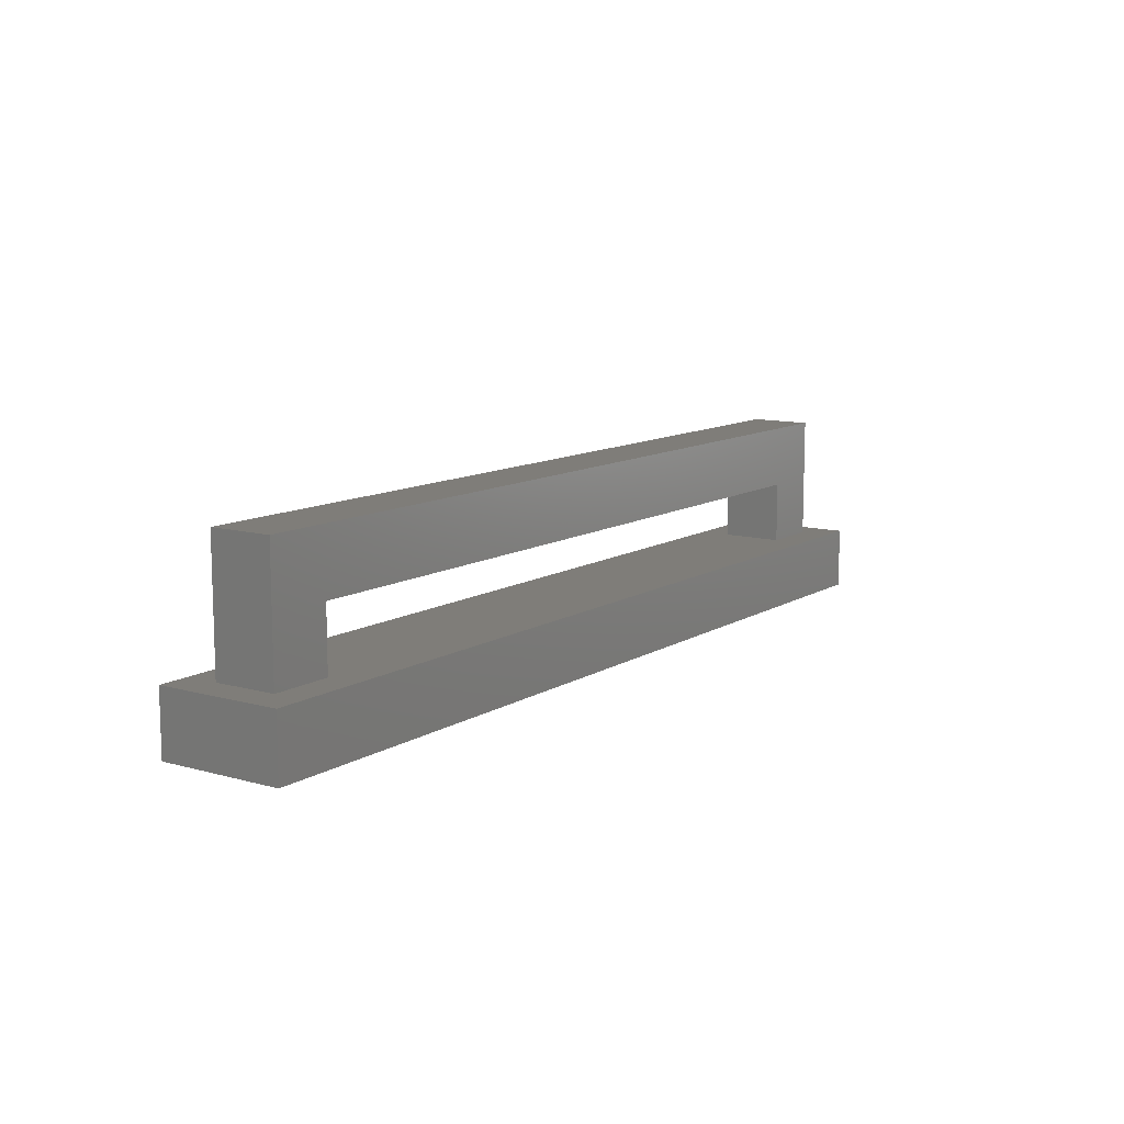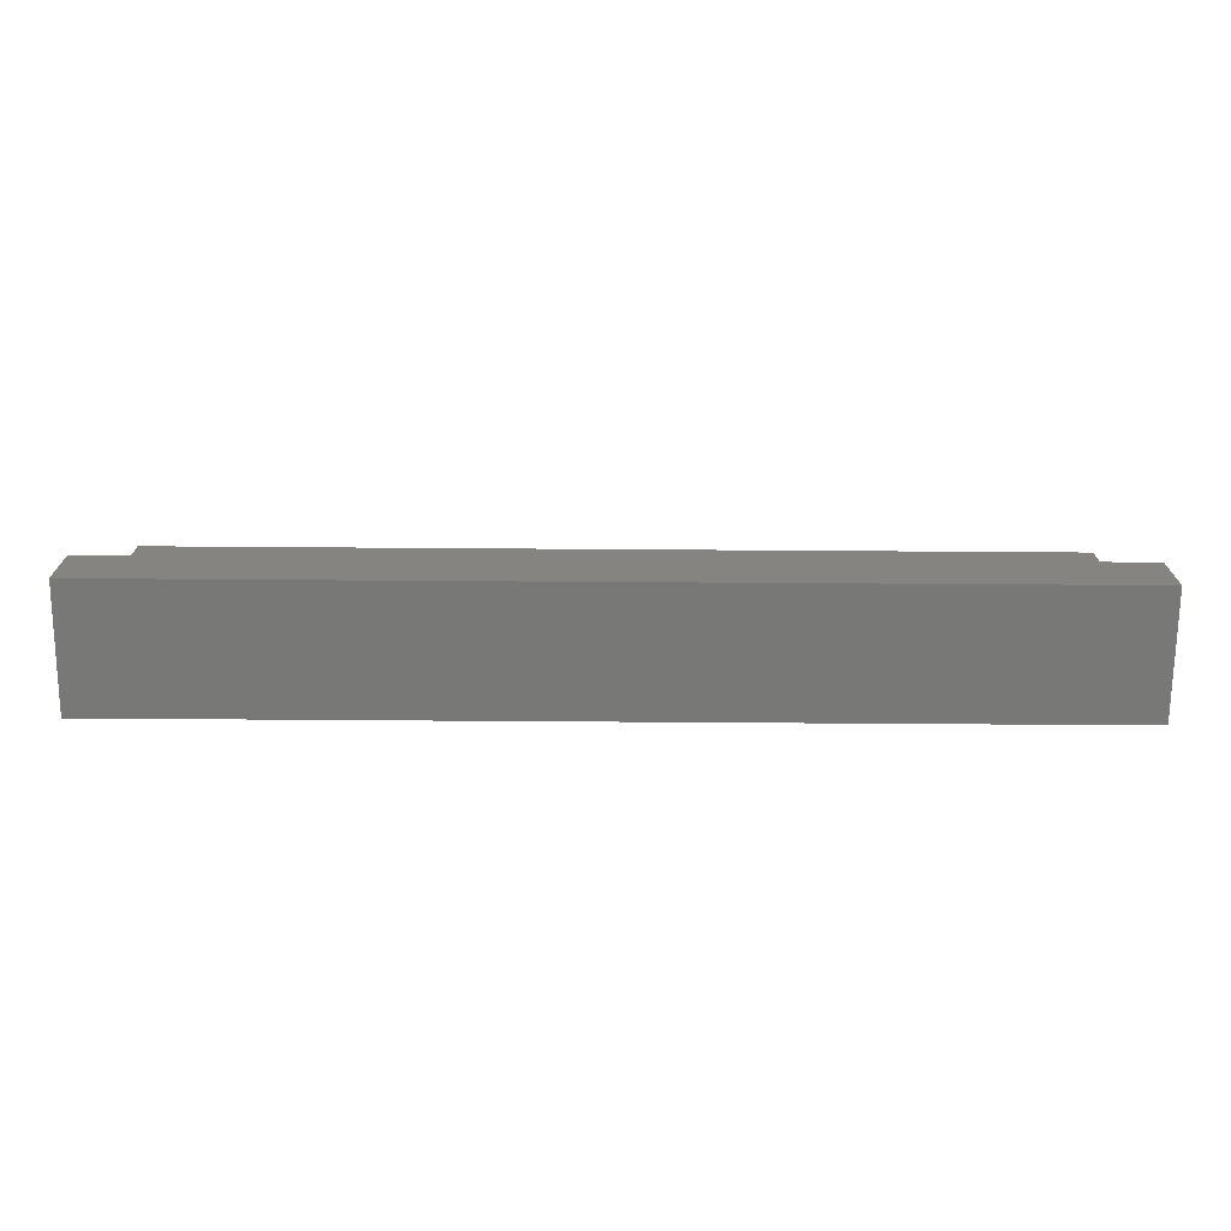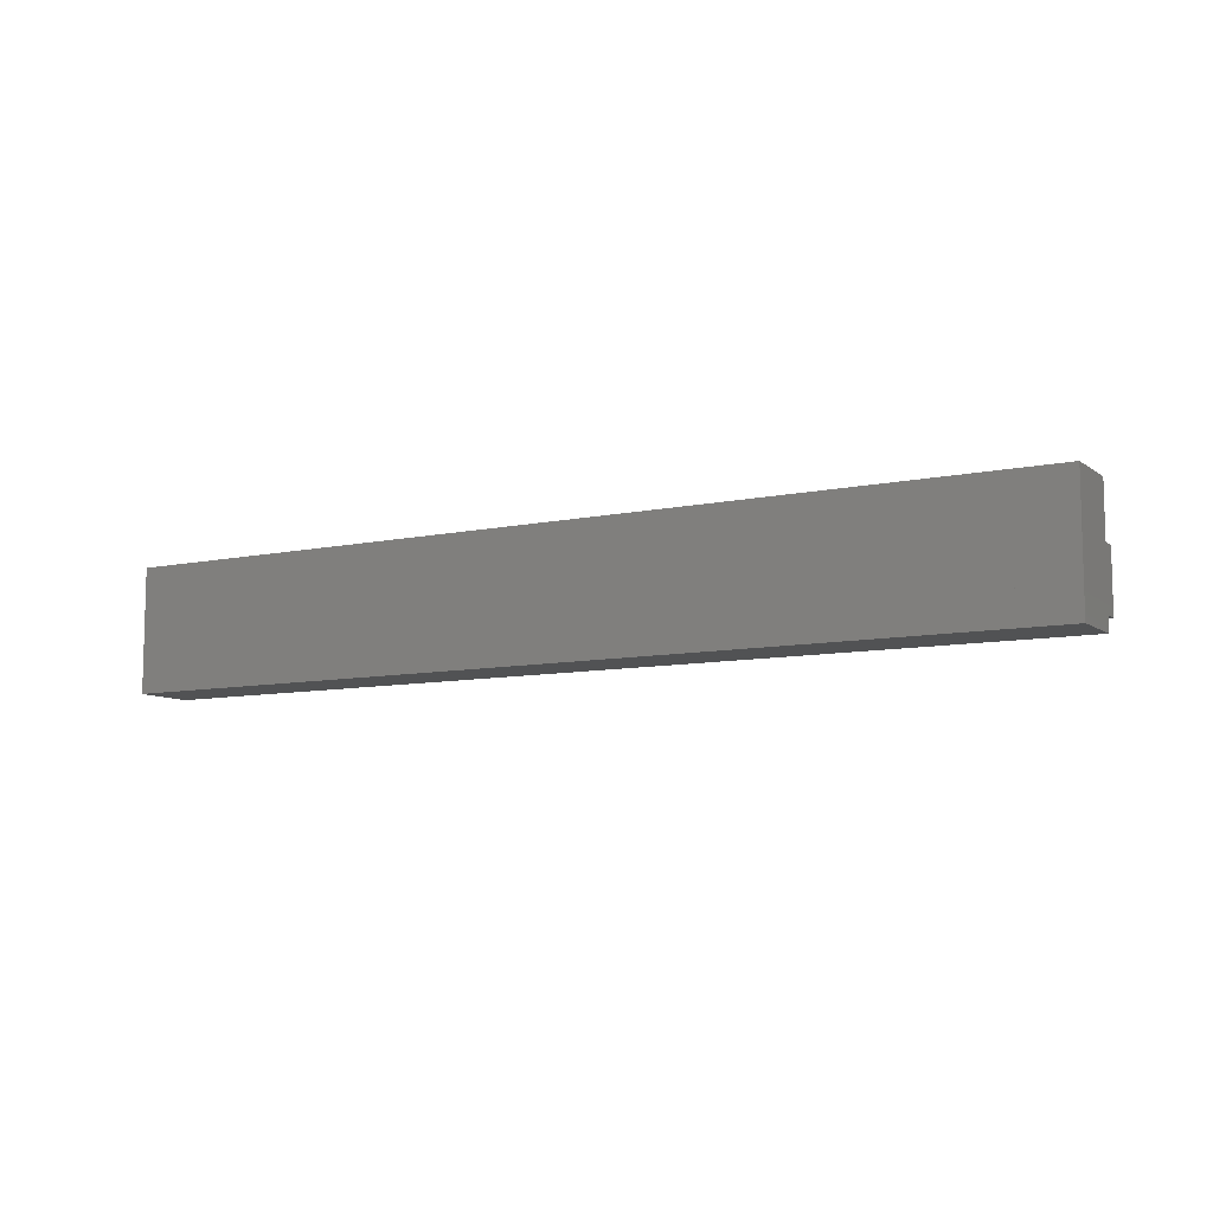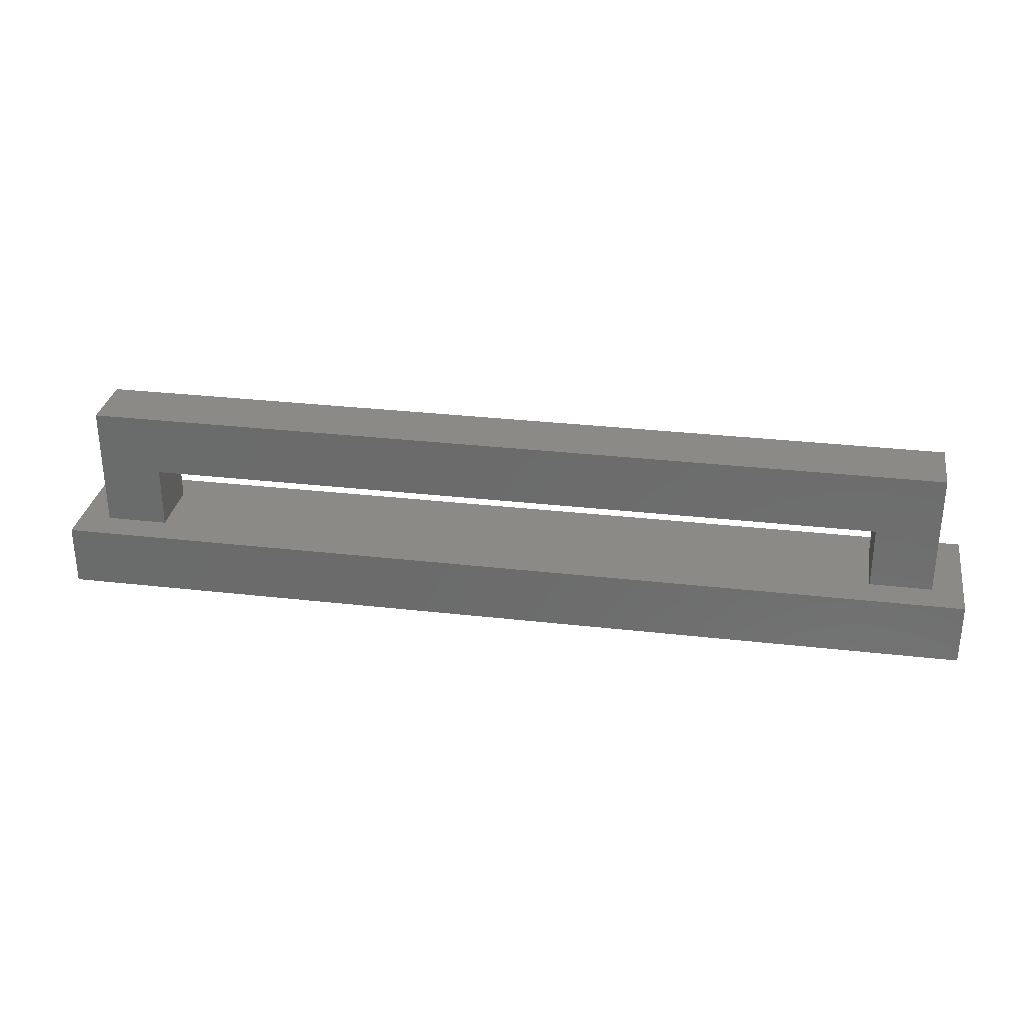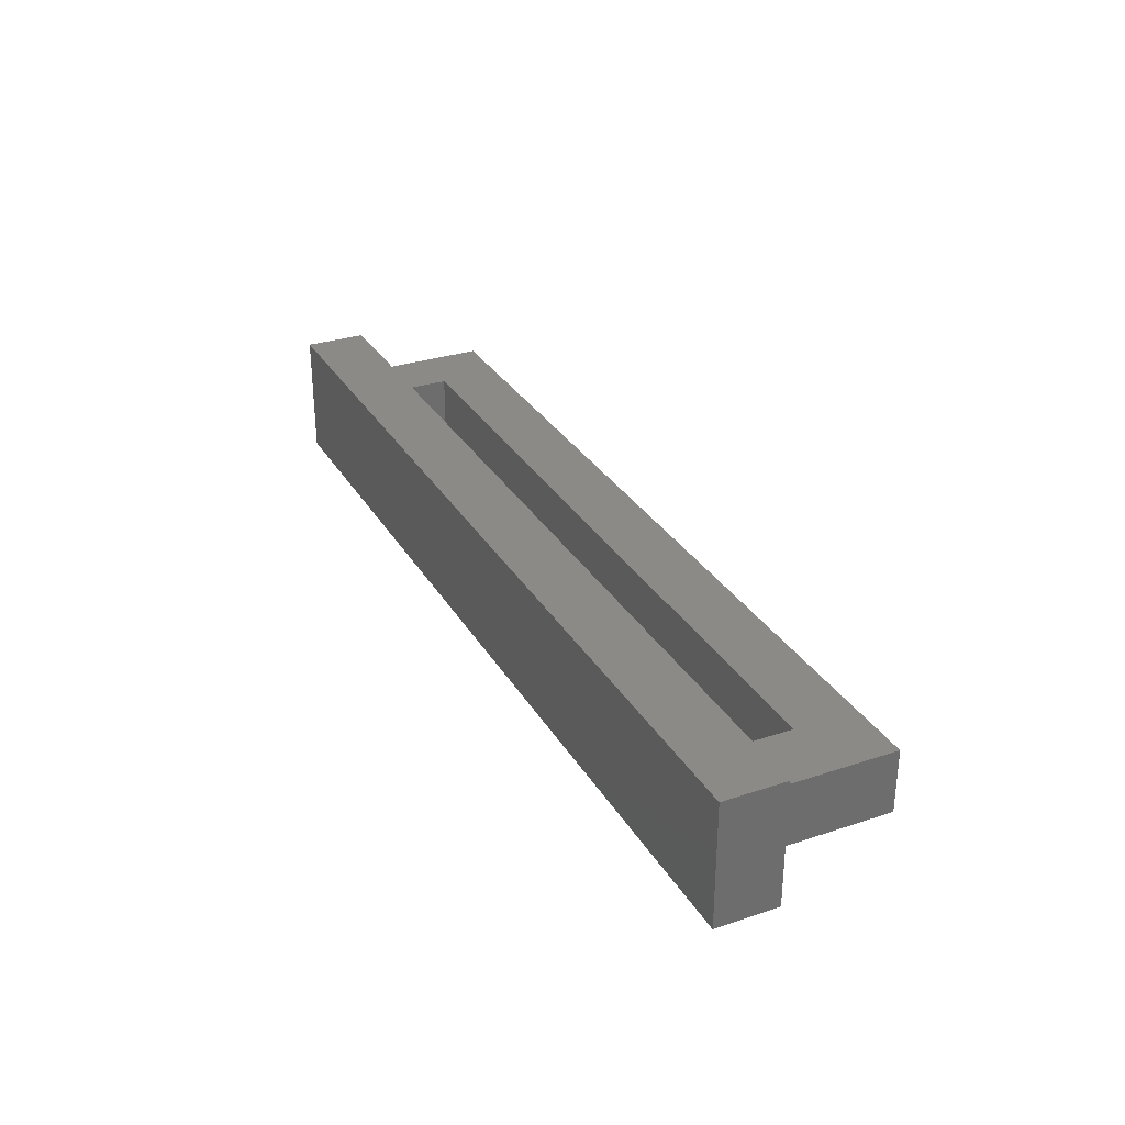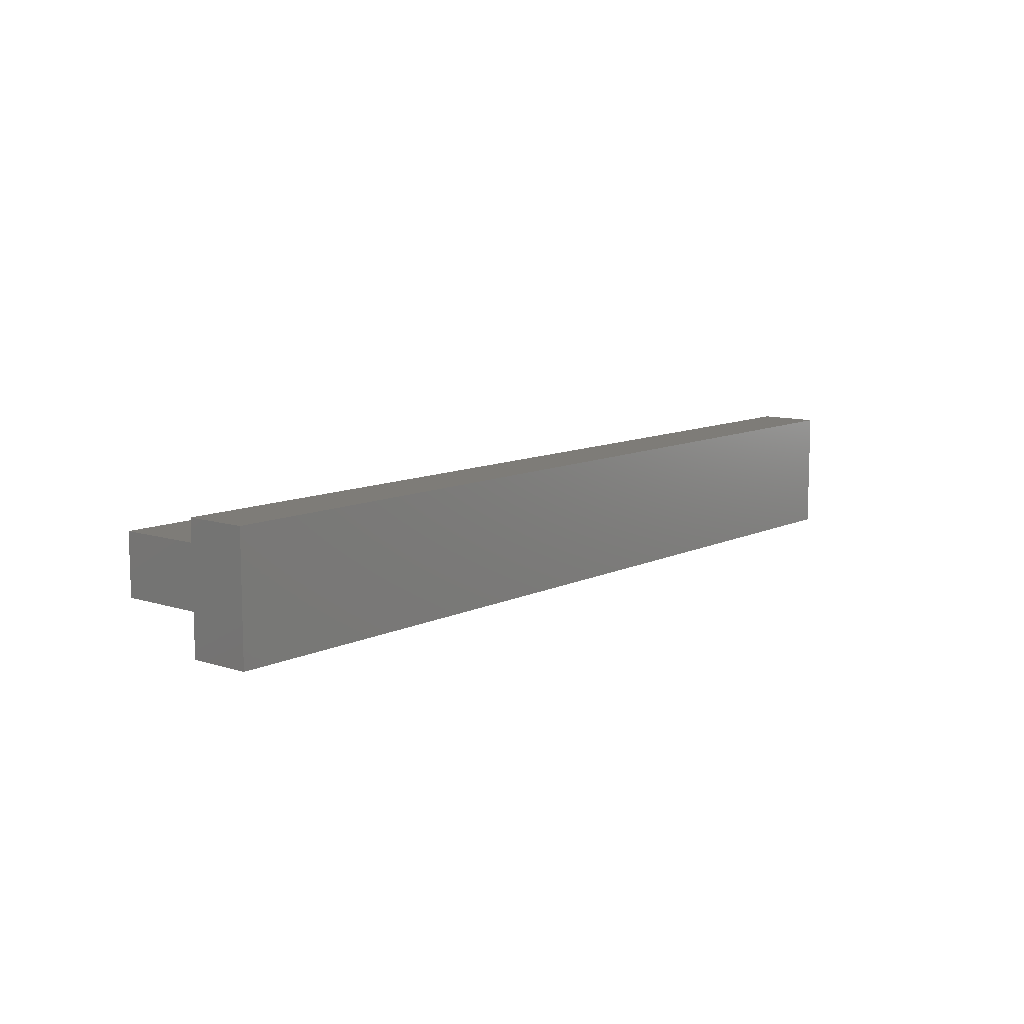
<metadata>
{"format":"stl","ext":"stl","renderer":"f3d","projection":"perspective","resolution":1024,"background":"white","views":[{"elev":10.9,"azim":-55.4,"up":"+Z"},{"elev":-70.6,"azim":-0.4,"up":"+Z"},{"elev":-9.0,"azim":-150.2,"up":"+Y"},{"elev":30.5,"azim":9.4,"up":"+Z"},{"elev":30.4,"azim":-115.6,"up":"+Y"},{"elev":10.0,"azim":129.5,"up":"+Y"}]}
</metadata>
<code>
# stl→obj: 96 verts, 149 faces
v 35 2.5 7.5
v 35 -2.5 7.5
v 35 2.5 2.5
v 35 -2.5 2.5
v 35 -0.8333 2.5
v 35 0.8333 -2.5
v 35 2.5 -2.5
v 35 -2.5 -2.5
v 35 -1.667 -2.5
v 37.5 5 -2.5
v 37.5 -5 -2.5
v 37.5 5 -7.5
v 37.5 -5 -7.5
v 35 5 -7.333
v 35 5 -7.5
v 35 5 -2.5
v 35 -5 -2.667
v 35 -5 -2.5
v 35 -5 -7.5
v 35 4.667 -2.5
v 35 -4.667 -7.5
v -35 2.5 2.5
v -35 -2.5 2.5
v -35 2.5 7.5
v -35 -2.5 7.5
v -35 2.5 -2.5
v -35 0 -2.5
v -35 -0.8333 -2.5
v -35 0.8333 2.5
v -35 -2.5 -2.5
v -37.5 5 -7.5
v -37.5 -5 -7.5
v -37.5 5 -2.5
v -37.5 -5 -2.5
v -35 5 -2.667
v -35 5 -7.5
v -35 5 -2.5
v -35 -5 -7.333
v -35 -5 -2.5
v -35 -5 -7.5
v -35 -4.667 -2.5
v -35 4.667 -7.5
v -30 2.5 7.143
v 30 2.5 2.857
v -30 2.5 2.527
v 30 2.5 2.5
v -30 2.5 2.5
v -30 2.5 7.5
v 30 2.5 7.5
v 30 2.5 -2.5
v 31.67 2.5 2.5
v 30.83 2.5 -2.5
v 33.33 2.5 -2.5
v -33.33 2.5 2.5
v -34.17 2.5 -2.5
v -31.67 2.5 -2.5
v -30 2.5 -2.5
v 18.75 2.5 -2.5
v -18.75 2.5 -7.5
v 35 2.5 -7.5
v -35 2.5 -7.5
v -30 -2.5 2.857
v 30 -2.5 7.143
v -30 -2.5 7.473
v 30 -2.5 7.5
v -30 -2.5 7.5
v -30 -2.5 2.5
v 30 -2.5 2.5
v 30 -2.5 -2.5
v 31.67 -2.5 -2.5
v 33.33 -2.5 2.5
v 34.17 -2.5 -2.5
v -33.33 -2.5 -2.5
v -31.67 -2.5 2.5
v -30.83 -2.5 -2.5
v -30 -2.5 -2.5
v -18.75 -2.5 -2.5
v 18.75 -2.5 -7.5
v 35 -2.5 -7.5
v -35 -2.5 -7.5
v -30 -2.143 7.5
v 30 2.143 7.5
v -30 2.473 7.5
v 30 -2.143 2.5
v -30 2.143 2.5
v -30 2.115 2.5
v 30 -0.8333 -2.5
v 30 0.8333 2.5
v 30 1.667 -2.5
v -30 -0.8333 2.5
v -30 0.8333 -2.5
v -30 0 -2.5
v 30 2.5 -7.5
v 30 -2.5 -7.5
v -30 2.5 -7.5
v -30 -2.5 -7.5
f 1 2 3
f 2 4 3
f 3 5 6
f 3 6 7
f 5 4 8
f 5 8 9
f 5 9 6
f 10 11 12
f 11 13 12
f 14 12 15
f 16 10 12
f 16 12 14
f 17 11 18
f 19 13 11
f 19 11 17
f 20 10 16
f 18 11 10
f 18 10 20
f 12 13 21
f 12 21 15
f 13 19 21
f 22 23 24
f 23 25 24
f 22 26 27
f 22 27 28
f 22 28 29
f 29 28 30
f 29 30 23
f 31 32 33
f 32 34 33
f 31 33 35
f 31 35 36
f 33 37 35
f 34 32 38
f 34 38 39
f 32 40 38
f 33 34 41
f 33 41 37
f 34 39 41
f 42 31 36
f 40 32 31
f 40 31 42
f 43 44 45
f 45 44 46
f 45 46 47
f 48 49 44
f 48 44 43
f 44 3 46
f 49 1 3
f 49 3 44
f 50 46 51
f 50 51 52
f 52 51 53
f 51 3 7
f 51 7 53
f 22 24 43
f 22 43 45
f 22 45 47
f 24 48 43
f 26 22 54
f 26 54 55
f 55 54 56
f 54 47 57
f 54 57 56
f 35 14 15
f 35 15 36
f 37 16 14
f 37 14 35
f 58 20 16
f 58 16 37
f 58 37 26
f 7 20 58
f 59 42 36
f 59 36 15
f 59 15 60
f 61 42 59
f 62 63 64
f 64 63 65
f 64 65 66
f 67 68 63
f 67 63 62
f 63 2 65
f 68 4 2
f 68 2 63
f 68 69 70
f 68 70 71
f 71 70 72
f 71 72 8
f 71 8 4
f 25 23 62
f 25 62 64
f 25 64 66
f 23 67 62
f 23 30 73
f 23 73 74
f 74 73 75
f 74 75 76
f 74 76 67
f 38 17 18
f 38 18 39
f 40 19 17
f 40 17 38
f 41 77 30
f 39 18 8
f 39 8 77
f 39 77 41
f 21 78 79
f 19 40 80
f 19 80 78
f 19 78 21
f 81 82 83
f 83 82 49
f 83 49 48
f 66 65 82
f 66 82 81
f 82 1 49
f 65 2 1
f 65 1 82
f 24 25 81
f 24 81 83
f 24 83 48
f 25 66 81
f 84 85 47
f 84 47 46
f 68 67 86
f 68 86 85
f 68 85 84
f 87 88 89
f 89 88 46
f 89 46 50
f 69 68 88
f 69 88 87
f 90 91 57
f 90 57 47
f 67 76 92
f 67 92 91
f 67 91 90
f 77 58 57
f 77 57 76
f 50 58 77
f 50 77 69
f 78 59 93
f 78 93 94
f 95 59 78
f 95 78 96
f 95 96 61
f 96 80 61
f 60 79 93
f 79 94 93

</code>
